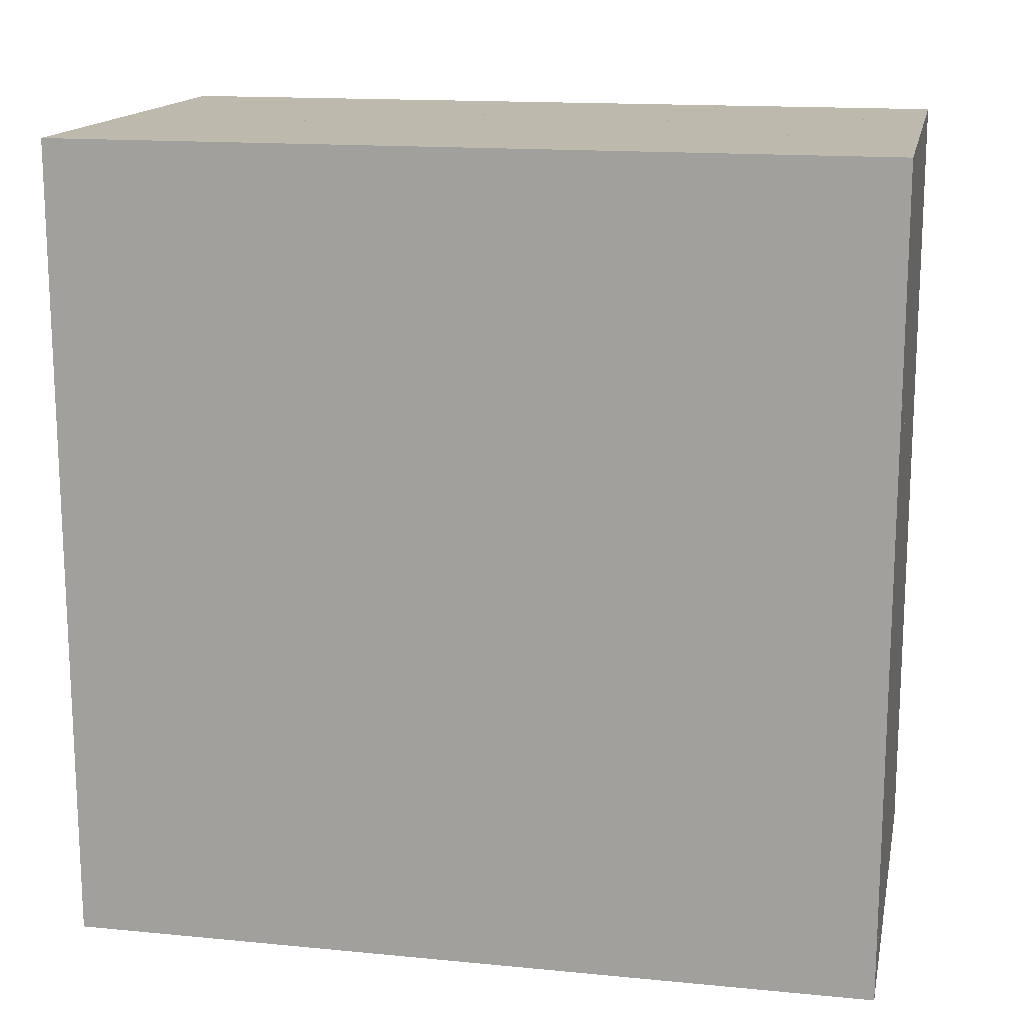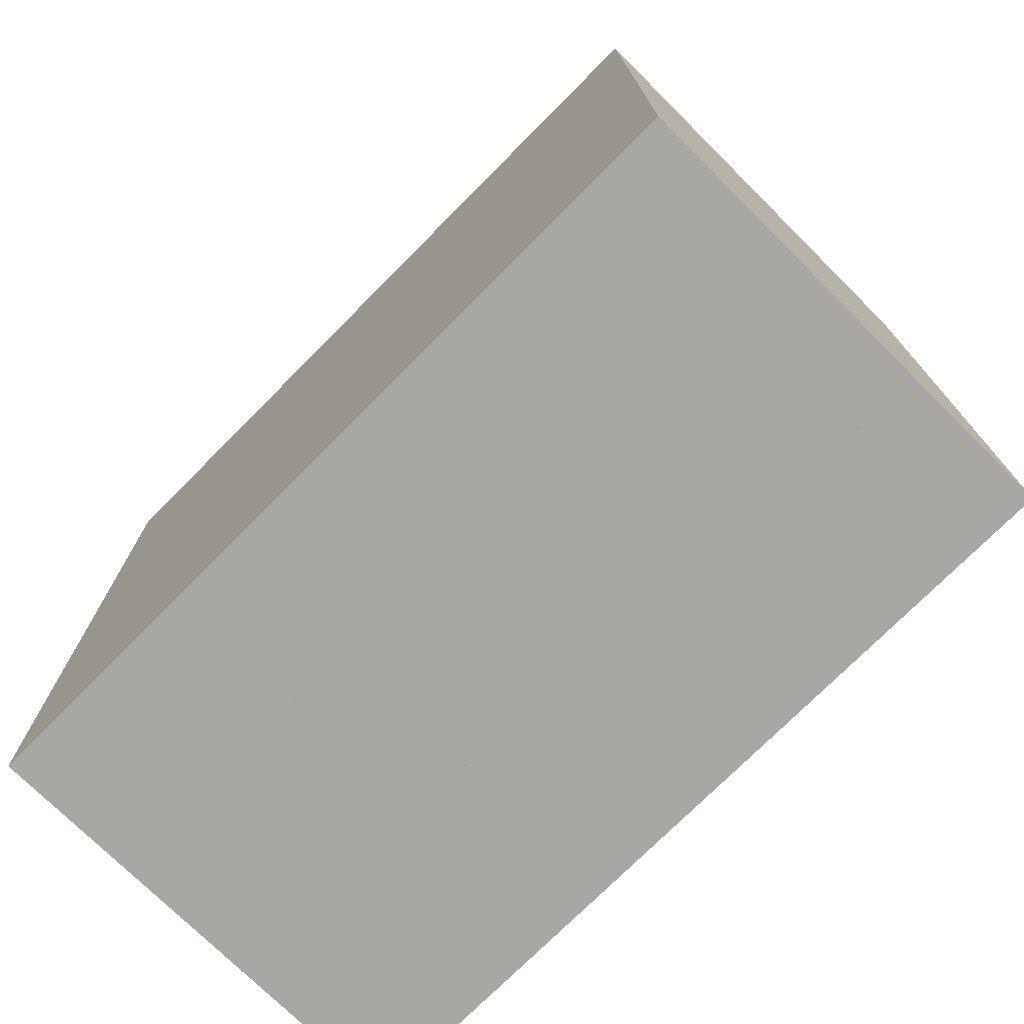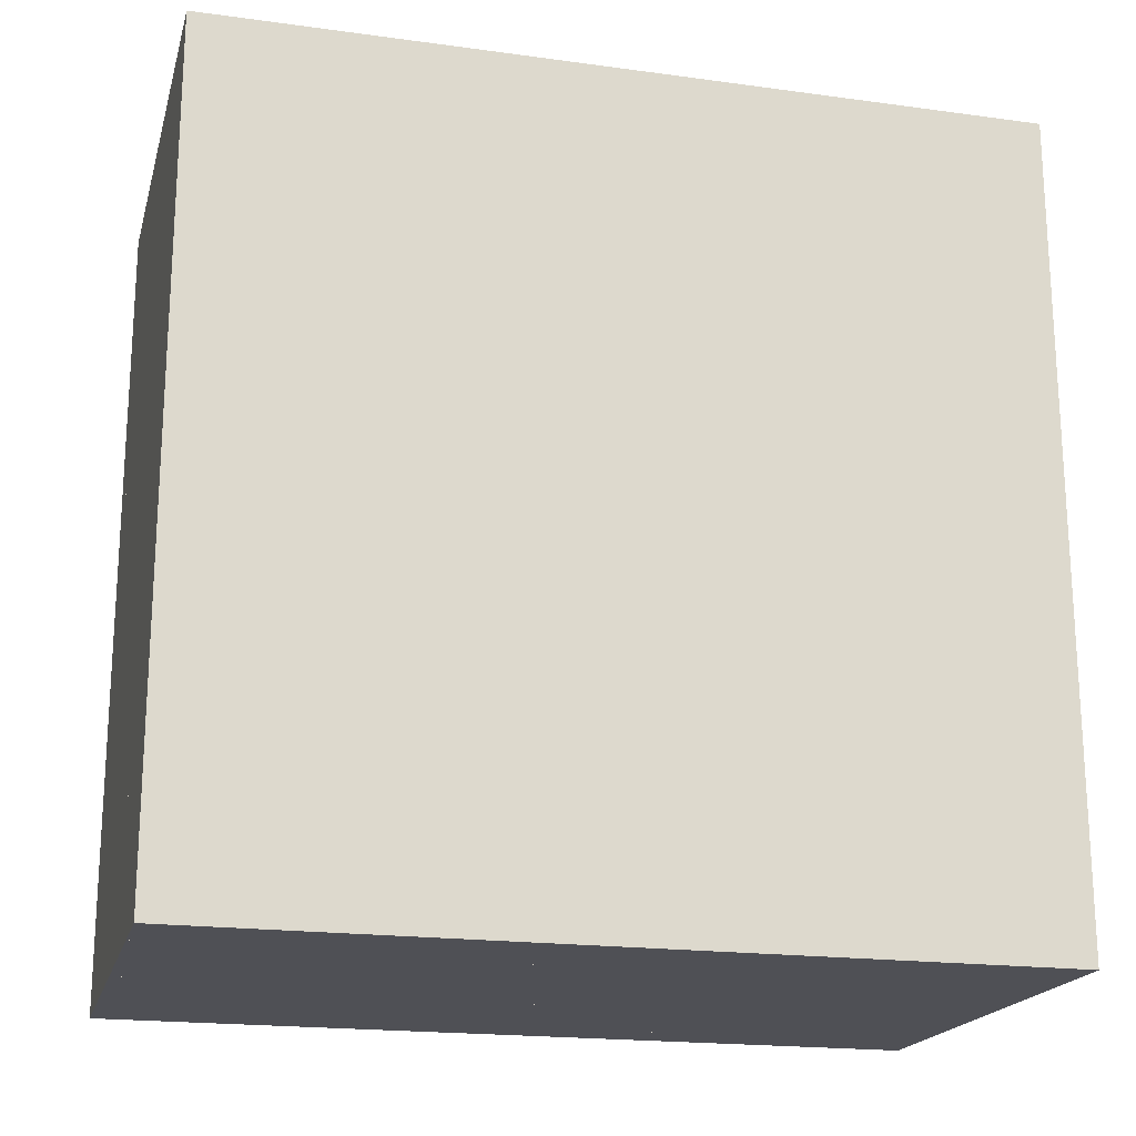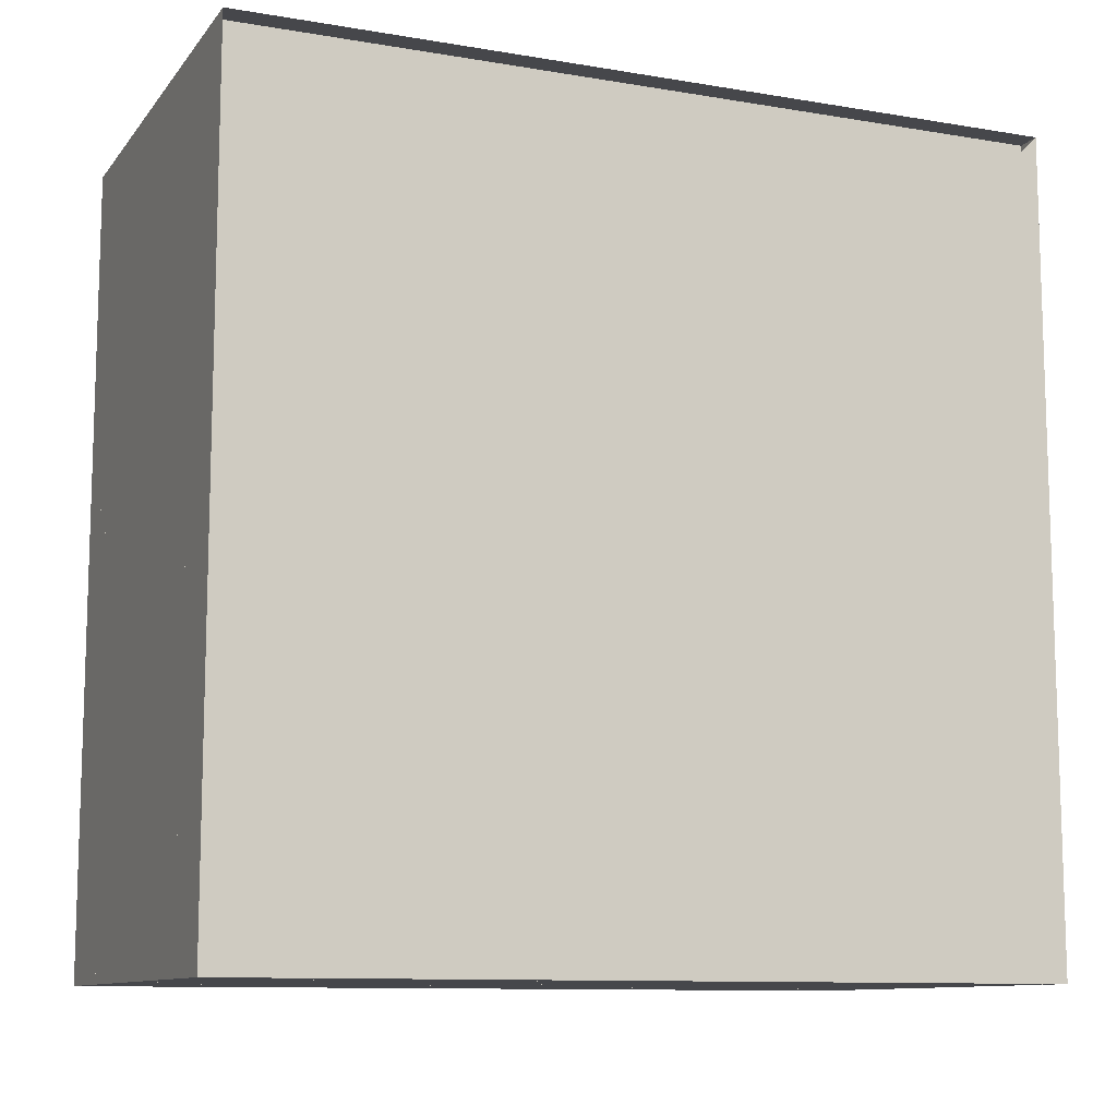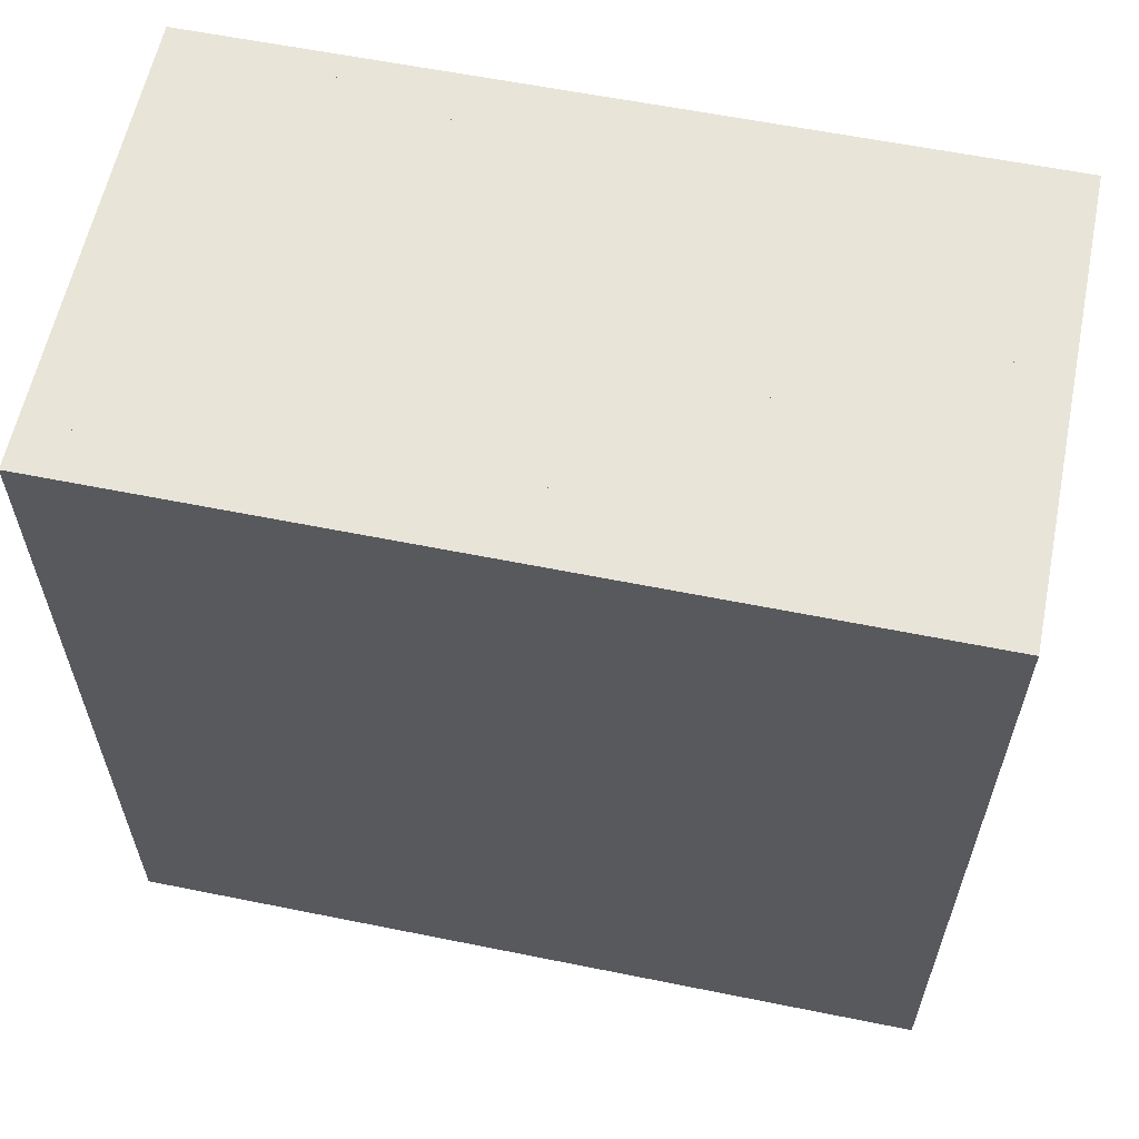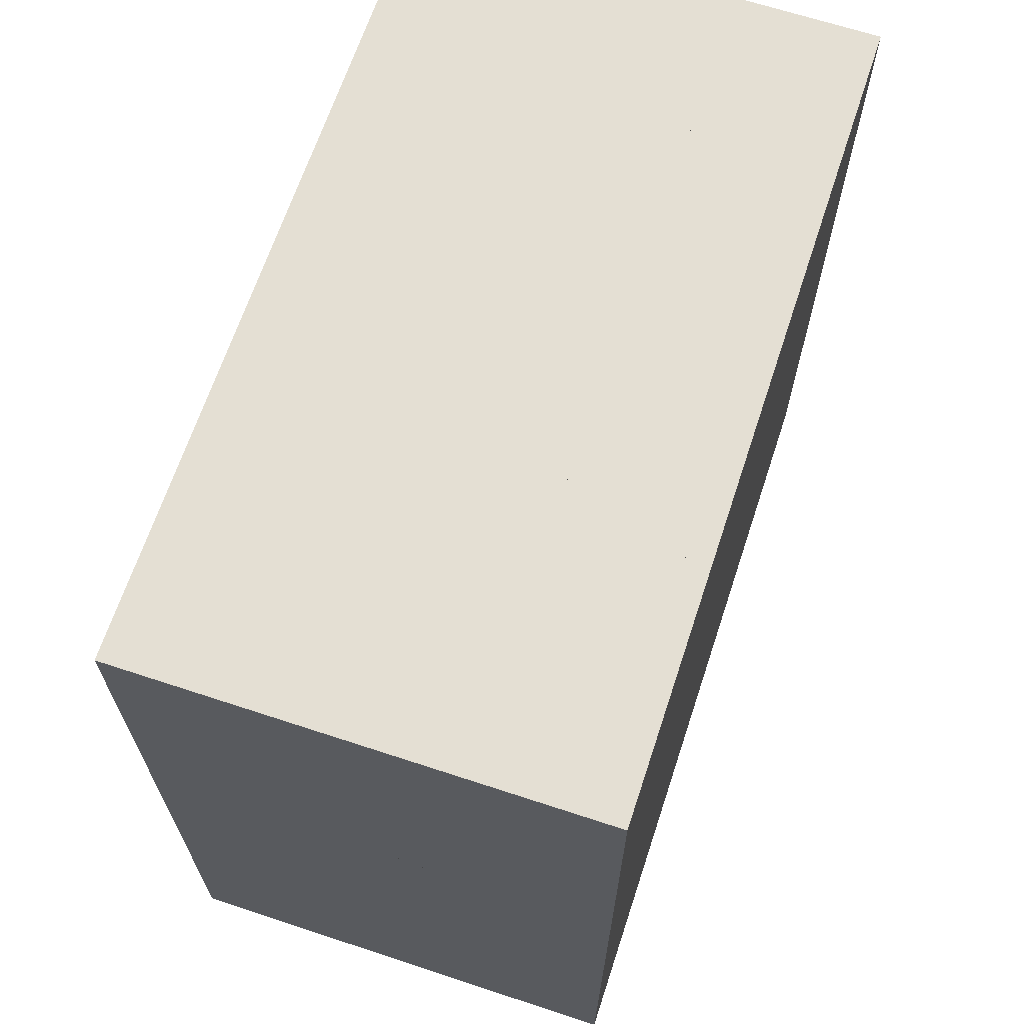
<metadata>
{"format":"obj","ext":"obj","renderer":"f3d","projection":"perspective","resolution":1024,"background":"white","views":[{"elev":15.3,"azim":101.6,"up":"+Y"},{"elev":-74.6,"azim":135.2,"up":"+Y"},{"elev":-19.4,"azim":75.7,"up":"+Y"},{"elev":-10.7,"azim":-112.7,"up":"+Z"},{"elev":59.9,"azim":101.7,"up":"+Z"},{"elev":66.4,"azim":18.3,"up":"+Y"}]}
</metadata>
<code>
v 0 -1 -1
v 0 -1 1
v 0 1 1
v 0 1 -1
v 0.06311 -1 -1
v 0.06311 -1 1
v 0.06311 1 1
v 0.06311 1 -1
v 0.1262 -1 -1
v 0.1262 -1 1
v 0.1262 1 1
v 0.1262 1 -1
v 0.1892 -1 -1
v 0.1892 -1 1
v 0.1892 1 1
v 0.1892 1 -1
v 0.2522 -1 -1
v 0.2522 -1 1
v 0.2522 1 1
v 0.2522 1 -1
v 0.3149 -1 -1
v 0.3149 -1 1
v 0.3149 1 1
v 0.3149 1 -1
v 0.3774 -1 -1
v 0.3774 -1 1
v 0.3774 1 1
v 0.3774 1 -1
v 0.4395 -1 -1
v 0.4395 -1 1
v 0.4395 1 1
v 0.4395 1 -1
v 0.501 -1 -1
v 0.501 -1 1
v 0.501 1 1
v 0.501 1 -1
v 0.5619 -1 -1
v 0.5619 -1 1
v 0.5619 1 1
v 0.5619 1 -1
v 0.6221 -1 -1
v 0.6221 -1 1
v 0.6221 1 1
v 0.6221 1 -1
v 0.6815 -1 -1
v 0.6815 -1 1
v 0.6815 1 1
v 0.6815 1 -1
v 0.7402 -1 -1
v 0.7402 -1 1
v 0.7402 1 1
v 0.7402 1 -1
v 0.7985 -1 -1
v 0.7985 -1 1
v 0.7985 1 1
v 0.7985 1 -1
v 0.8565 -1 -1
v 0.8565 -1 1
v 0.8565 1 1
v 0.8565 1 -1
v 0.9143 -1 -1
v 0.9143 -1 1
v 0.9143 1 1
v 0.9143 1 -1
v 0.9722 -1 -1
v 0.9722 -1 1
v 0.9722 1 1
v 0.9722 1 -1
v 1.03 -1 -1
v 1.03 -1 1
v 1.03 1 1
v 1.03 1 -1
v 1.088 -1 -1
v 1.088 -1 1
v 1.088 1 1
v 1.088 1 -1
v 1.146 -1 -1
v 1.146 -1 1
v 1.146 1 1
v 1.146 1 -1
f 1 2 4 5
f 5 6 7 8
f 5 6 2 1
f 6 7 3 2
f 7 8 4 3
f 8 5 1 4
f 9 10 11 12
f 9 10 6 5
f 10 11 7 6
f 11 12 8 7
f 12 9 5 8
f 13 14 15 16
f 13 14 10 9
f 14 15 11 10
f 15 16 12 11
f 16 13 9 12
f 17 18 19 20
f 17 18 14 13
f 18 19 15 14
f 19 20 16 15
f 20 17 13 16
f 21 22 23 24
f 21 22 18 17
f 22 23 19 18
f 23 24 20 19
f 24 21 17 20
f 25 26 27 28
f 25 26 22 21
f 26 27 23 22
f 27 28 24 23
f 28 25 21 24
f 29 30 31 32
f 29 30 26 25
f 30 31 27 26
f 31 32 28 27
f 32 29 25 28
f 33 34 35 36
f 33 34 30 29
f 34 35 31 30
f 35 36 32 31
f 36 33 29 32
f 37 38 39 40
f 37 38 34 33
f 38 39 35 34
f 39 40 36 35
f 40 37 33 36
f 41 42 43 44
f 41 42 38 37
f 42 43 39 38
f 43 44 40 39
f 44 41 37 40
f 45 46 47 48
f 45 46 42 41
f 46 47 43 42
f 47 48 44 43
f 48 45 41 44
f 49 50 51 52
f 49 50 46 45
f 50 51 47 46
f 51 52 48 47
f 52 49 45 48
f 53 54 55 56
f 53 54 50 49
f 54 55 51 50
f 55 56 52 51
f 56 53 49 52
f 57 58 59 60
f 57 58 54 53
f 58 59 55 54
f 59 60 56 55
f 60 57 53 56
f 61 62 63 64
f 61 62 58 57
f 62 63 59 58
f 63 64 60 59
f 64 61 57 60
f 65 66 67 68
f 65 66 62 61
f 66 67 63 62
f 67 68 64 63
f 68 65 61 64
f 69 70 71 72
f 69 70 66 65
f 70 71 67 66
f 71 72 68 67
f 72 69 65 68
f 73 74 75 76
f 73 74 70 69
f 74 75 71 70
f 75 76 72 71
f 76 73 69 72
f 77 78 79 80
f 77 78 74 73
f 78 79 75 74
f 79 80 76 75
f 80 77 73 76

</code>
